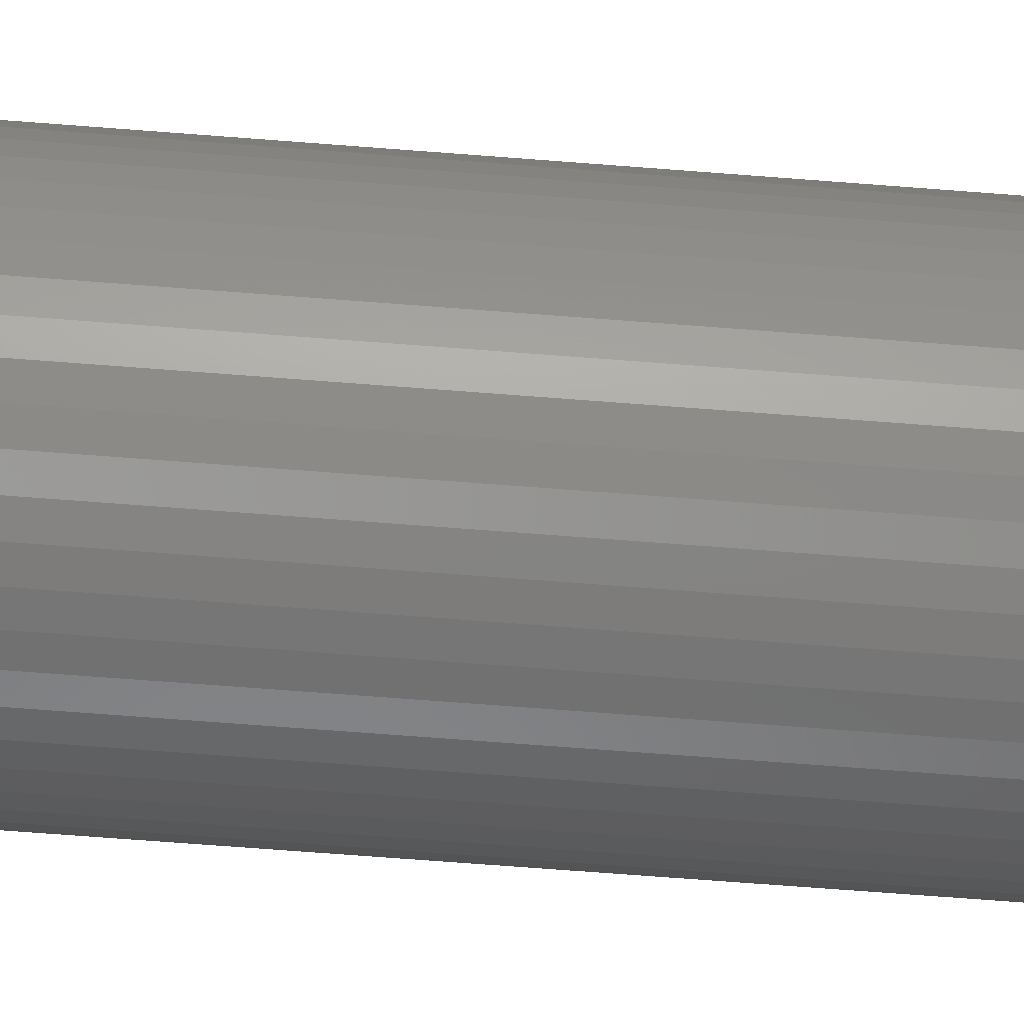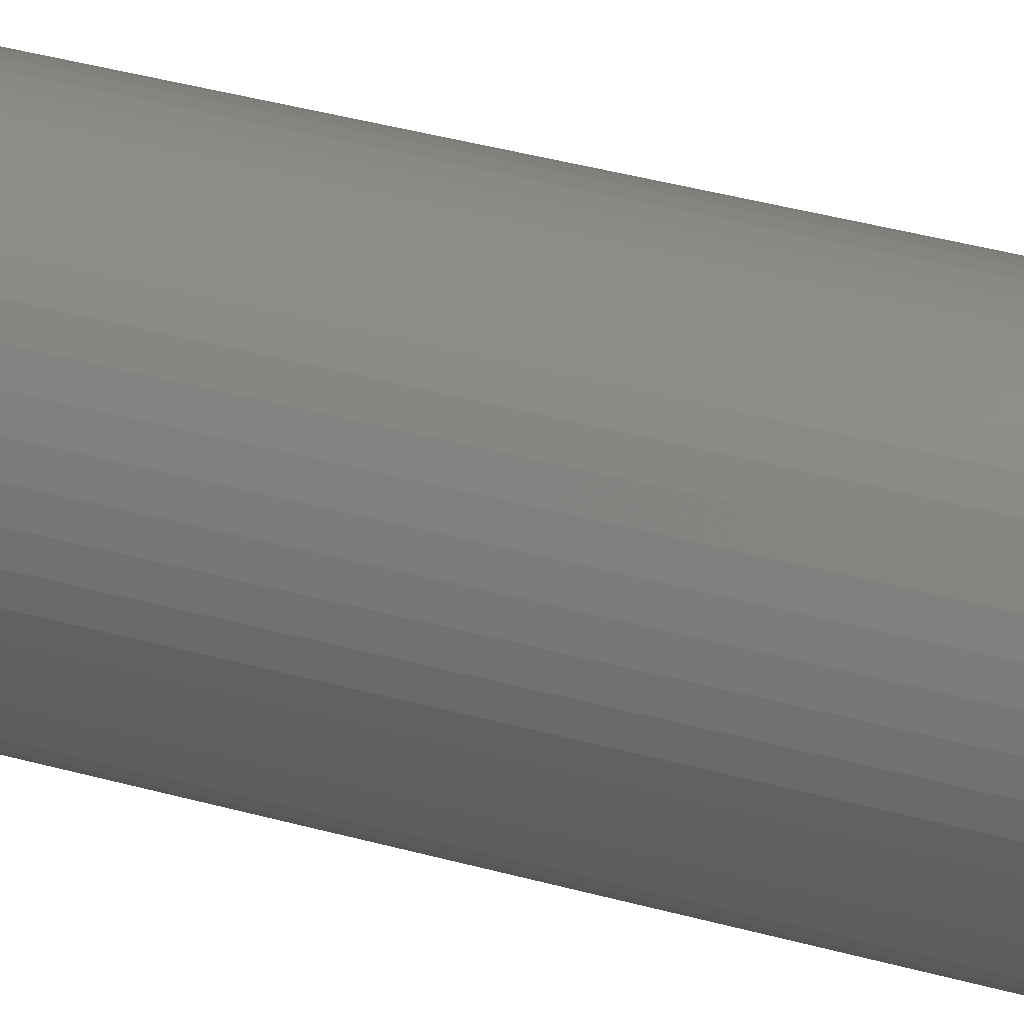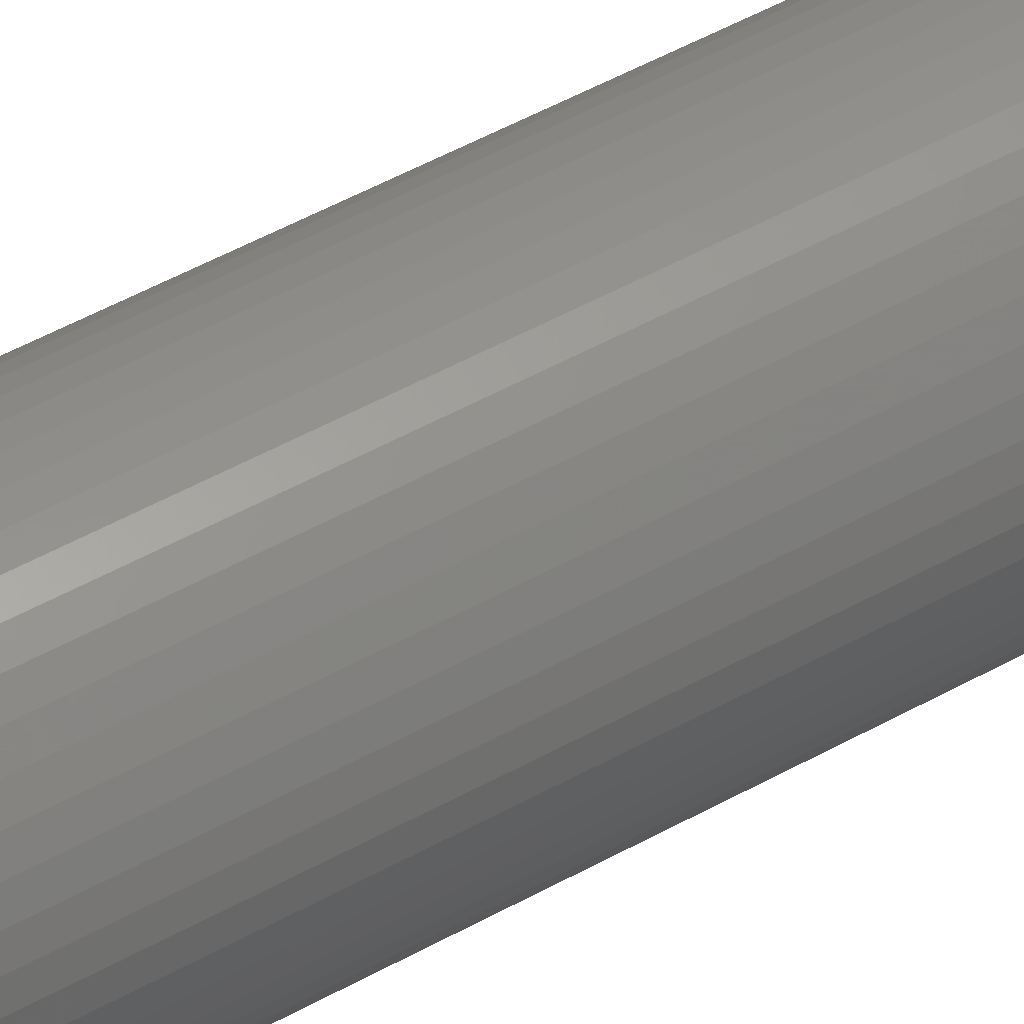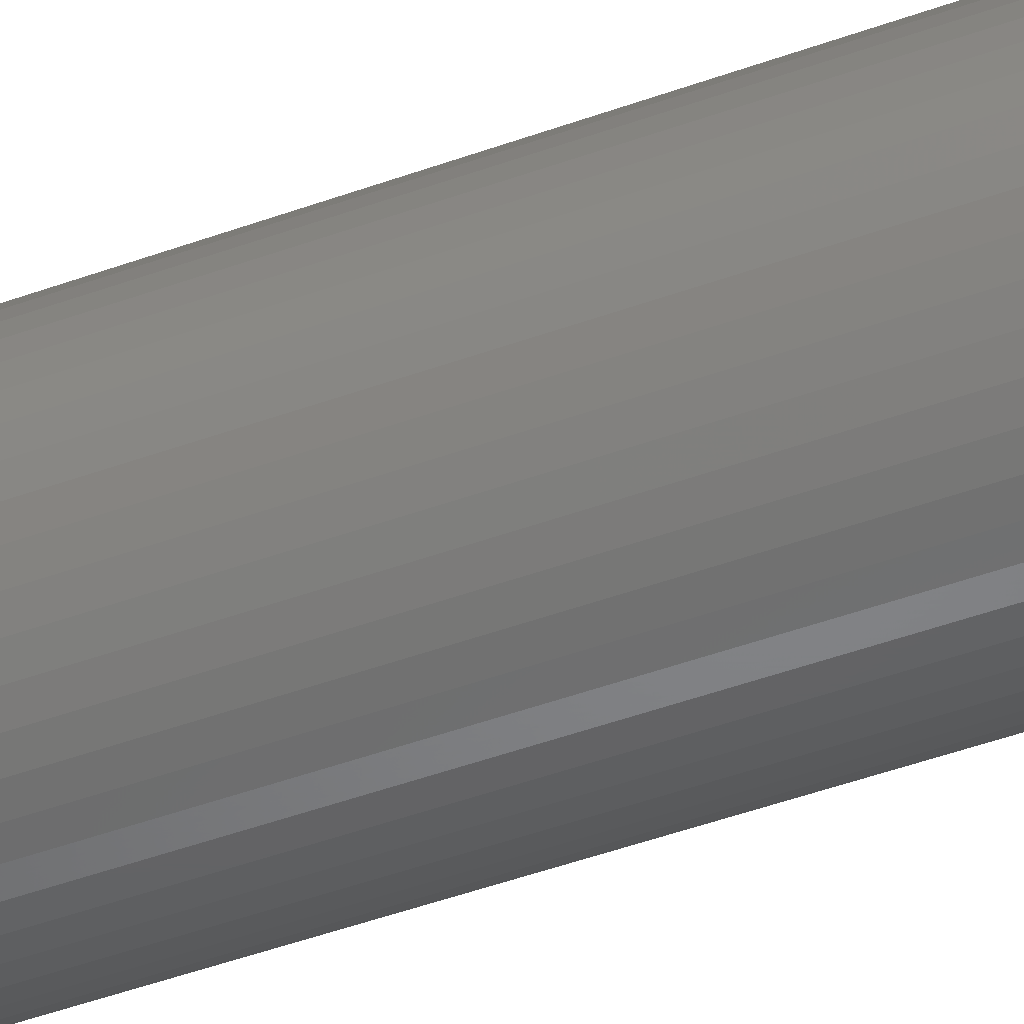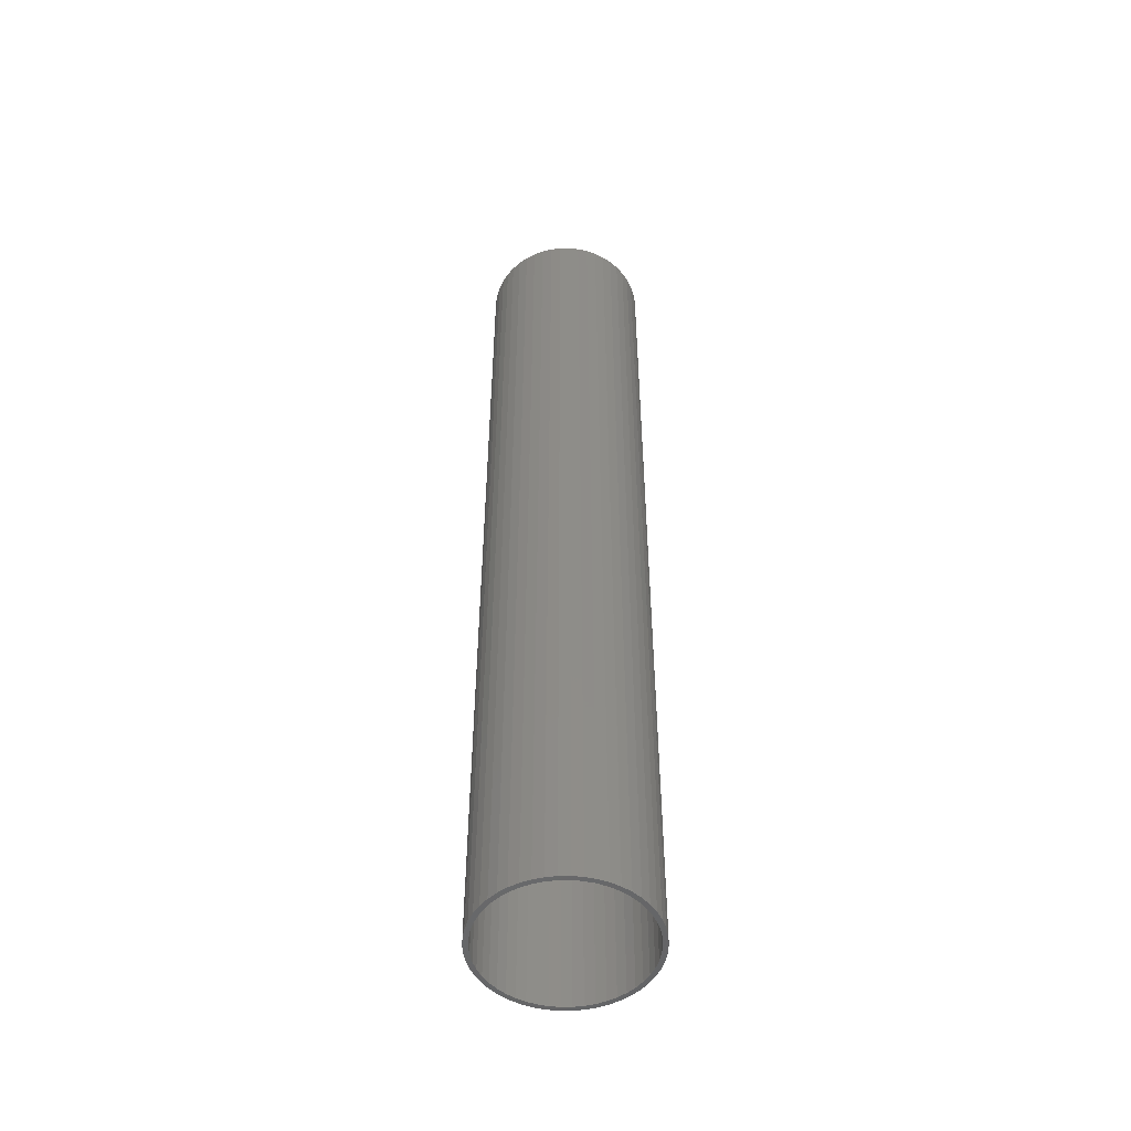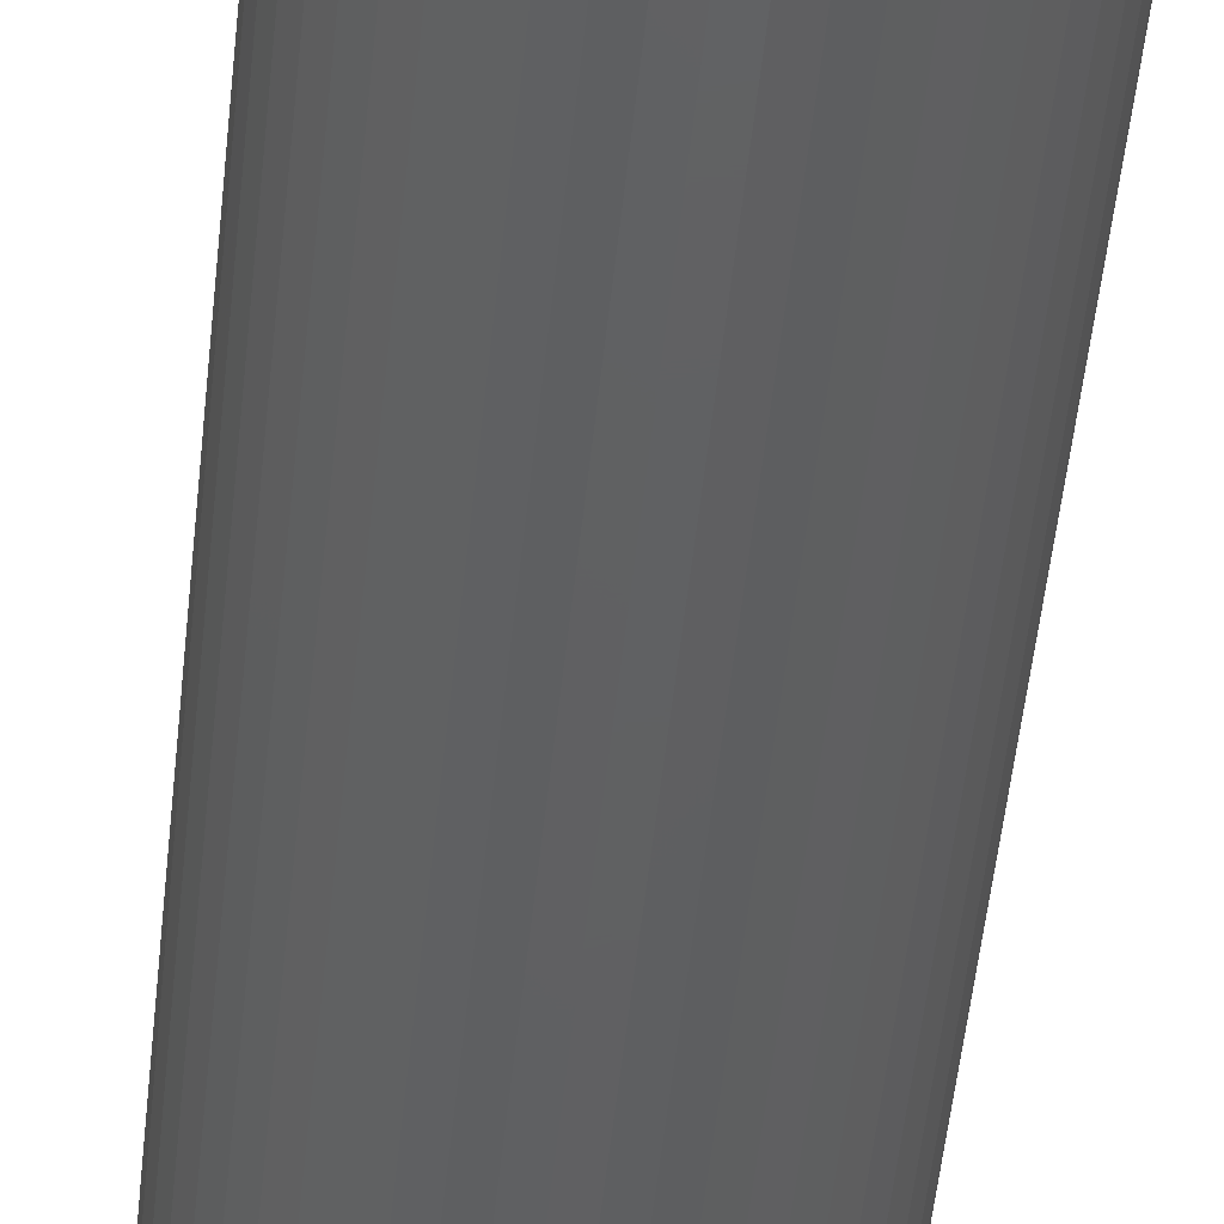
<metadata>
{"format":"stl","ext":"stl","renderer":"f3d","projection":"perspective","resolution":1024,"background":"white","views":[{"elev":-61.6,"azim":85.3,"up":"+Y"},{"elev":32.4,"azim":-67.7,"up":"+Y"},{"elev":49.3,"azim":58.1,"up":"+Y"},{"elev":-45.1,"azim":-66.9,"up":"+Y"},{"elev":-50.9,"azim":-179.4,"up":"+Z"},{"elev":-41.6,"azim":175.0,"up":"+Y"}]}
</metadata>
<code>
# stl→obj: 200 verts, 400 faces
v 8.5 0 49.5
v 8.433 1.065 -49.5
v 8.433 1.065 49.5
v 8.5 0 -49.5
v -8.5 0 -49.5
v -8.433 1.065 49.5
v -8.433 1.065 -49.5
v -8.5 0 49.5
v 0.5337 8.483 -49.5
v -0.5337 8.483 49.5
v 0.5337 8.483 49.5
v -0.5337 8.483 -49.5
v -0.5337 -8.483 -49.5
v 0.5337 -8.483 49.5
v -0.5337 -8.483 49.5
v 0.5337 -8.483 -49.5
v 6.196 5.819 -49.5
v 5.418 6.549 49.5
v 6.196 5.819 49.5
v 5.418 6.549 -49.5
v -5.418 6.549 -49.5
v -6.196 5.819 49.5
v -5.418 6.549 49.5
v -6.196 5.819 -49.5
v -2.627 8.084 -49.5
v -3.619 7.691 49.5
v -2.627 8.084 49.5
v -3.619 7.691 -49.5
v 7.903 3.129 49.5
v 7.449 4.095 -49.5
v 7.449 4.095 49.5
v 7.903 3.129 -49.5
v 3.619 7.691 -49.5
v 2.627 8.084 49.5
v 3.619 7.691 49.5
v 2.627 8.084 -49.5
v 1.593 8.349 49.5
v 1.593 8.349 -49.5
v 4.555 7.177 -49.5
v 4.555 7.177 49.5
v -7.903 3.129 -49.5
v -7.449 4.095 49.5
v -7.449 4.095 -49.5
v -7.903 3.129 49.5
v 8 0 49.5
v 7.937 1.003 49.5
v 8.233 2.114 49.5
v 8.433 -1.065 49.5
v 7.937 -1.003 49.5
v 7.749 1.99 49.5
v 7.438 2.945 49.5
v 7.01 3.854 49.5
v 6.877 4.996 49.5
v 6.472 4.702 49.5
v 5.832 5.476 49.5
v 5.099 6.164 49.5
v 4.287 6.755 49.5
v 3.406 7.239 49.5
v 2.472 7.608 49.5
v 1.499 7.858 49.5
v 0.5023 7.984 49.5
v -0.5023 7.984 49.5
v -1.499 7.858 49.5
v -1.593 8.349 49.5
v -2.472 7.608 49.5
v -3.406 7.239 49.5
v -4.287 6.755 49.5
v -4.555 7.177 49.5
v -5.099 6.164 49.5
v -5.832 5.476 49.5
v -6.472 4.702 49.5
v -6.877 4.996 49.5
v -7.01 3.854 49.5
v -7.438 2.945 49.5
v -7.749 1.99 49.5
v -8.233 2.114 49.5
v -7.937 1.003 49.5
v 8.233 -2.114 49.5
v 7.749 -1.99 49.5
v 7.903 -3.129 49.5
v 7.438 -2.945 49.5
v 7.449 -4.095 49.5
v 7.01 -3.854 49.5
v 6.877 -4.996 49.5
v 6.472 -4.702 49.5
v 6.196 -5.819 49.5
v 5.832 -5.476 49.5
v 5.418 -6.549 49.5
v 5.099 -6.164 49.5
v 4.555 -7.177 49.5
v 4.287 -6.755 49.5
v 3.619 -7.691 49.5
v 3.406 -7.239 49.5
v 2.627 -8.084 49.5
v 2.472 -7.608 49.5
v 1.593 -8.349 49.5
v 1.499 -7.858 49.5
v 0.5023 -7.984 49.5
v -0.5023 -7.984 49.5
v -1.499 -7.858 49.5
v -1.593 -8.349 49.5
v -2.472 -7.608 49.5
v -2.627 -8.084 49.5
v -3.406 -7.239 49.5
v -3.619 -7.691 49.5
v -4.287 -6.755 49.5
v -4.555 -7.177 49.5
v -5.099 -6.164 49.5
v -5.418 -6.549 49.5
v -5.832 -5.476 49.5
v -6.196 -5.819 49.5
v -6.472 -4.702 49.5
v -6.877 -4.996 49.5
v -7.01 -3.854 49.5
v -7.449 -4.095 49.5
v -7.438 -2.945 49.5
v -7.903 -3.129 49.5
v -7.749 -1.99 49.5
v -8.233 -2.114 49.5
v -7.937 -1.003 49.5
v -8.433 -1.065 49.5
v -8 0 49.5
v -1.593 8.349 -49.5
v 8 0 -49.5
v 8.433 -1.065 -49.5
v 7.937 -1.003 -49.5
v 8.233 -2.114 -49.5
v 7.937 1.003 -49.5
v 7.749 -1.99 -49.5
v 7.903 -3.129 -49.5
v 7.438 -2.945 -49.5
v 7.449 -4.095 -49.5
v 7.01 -3.854 -49.5
v 6.877 -4.996 -49.5
v 6.472 -4.702 -49.5
v 6.196 -5.819 -49.5
v 5.832 -5.476 -49.5
v 5.418 -6.549 -49.5
v 5.099 -6.164 -49.5
v 4.555 -7.177 -49.5
v 4.287 -6.755 -49.5
v 3.619 -7.691 -49.5
v 3.406 -7.239 -49.5
v 2.627 -8.084 -49.5
v 2.472 -7.608 -49.5
v 1.593 -8.349 -49.5
v 1.499 -7.858 -49.5
v 0.5023 -7.984 -49.5
v -0.5023 -7.984 -49.5
v -1.499 -7.858 -49.5
v -1.593 -8.349 -49.5
v -2.472 -7.608 -49.5
v -2.627 -8.084 -49.5
v -3.406 -7.239 -49.5
v -3.619 -7.691 -49.5
v -4.287 -6.755 -49.5
v -4.555 -7.177 -49.5
v -5.099 -6.164 -49.5
v -5.418 -6.549 -49.5
v -5.832 -5.476 -49.5
v -6.196 -5.819 -49.5
v -6.472 -4.702 -49.5
v -6.877 -4.996 -49.5
v -7.01 -3.854 -49.5
v -7.449 -4.095 -49.5
v -7.438 -2.945 -49.5
v -7.903 -3.129 -49.5
v -7.749 -1.99 -49.5
v -8.233 -2.114 -49.5
v -7.937 -1.003 -49.5
v -8.433 -1.065 -49.5
v 8.233 2.114 -49.5
v 7.749 1.99 -49.5
v 7.438 2.945 -49.5
v 7.01 3.854 -49.5
v 6.877 4.996 -49.5
v 6.472 4.702 -49.5
v 5.832 5.476 -49.5
v 5.099 6.164 -49.5
v 4.287 6.755 -49.5
v 3.406 7.239 -49.5
v 2.472 7.608 -49.5
v 1.499 7.858 -49.5
v 0.5023 7.984 -49.5
v -0.5023 7.984 -49.5
v -1.499 7.858 -49.5
v -2.472 7.608 -49.5
v -3.406 7.239 -49.5
v -4.287 6.755 -49.5
v -4.555 7.177 -49.5
v -5.099 6.164 -49.5
v -5.832 5.476 -49.5
v -6.472 4.702 -49.5
v -6.877 4.996 -49.5
v -7.01 3.854 -49.5
v -7.438 2.945 -49.5
v -7.749 1.99 -49.5
v -8.233 2.114 -49.5
v -7.937 1.003 -49.5
v -8 0 -49.5
f 1 2 3
f 2 1 4
f 5 6 7
f 6 5 8
f 9 10 11
f 10 9 12
f 13 14 15
f 14 13 16
f 17 18 19
f 18 17 20
f 21 22 23
f 22 21 24
f 25 26 27
f 26 25 28
f 29 30 31
f 30 29 32
f 33 34 35
f 34 33 36
f 36 37 34
f 37 36 38
f 39 35 40
f 35 39 33
f 41 42 43
f 42 41 44
f 45 1 3
f 46 3 47
f 1 45 48
f 49 48 45
f 3 46 45
f 50 47 29
f 47 50 46
f 51 29 31
f 29 51 50
f 31 52 51
f 53 52 31
f 53 54 52
f 19 54 53
f 19 55 54
f 18 55 19
f 18 56 55
f 40 56 18
f 40 57 56
f 35 57 40
f 35 58 57
f 34 58 35
f 34 59 58
f 37 59 34
f 37 60 59
f 11 60 37
f 11 61 60
f 11 62 61
f 10 62 11
f 10 63 62
f 64 63 10
f 64 65 63
f 27 65 64
f 27 66 65
f 26 66 27
f 26 67 66
f 68 67 26
f 68 69 67
f 23 69 68
f 23 70 69
f 22 70 23
f 22 71 70
f 72 71 22
f 72 73 71
f 42 73 72
f 73 42 74
f 44 74 42
f 74 44 75
f 76 75 44
f 75 76 77
f 6 77 76
f 48 49 78
f 79 78 49
f 78 79 80
f 81 80 79
f 80 81 82
f 83 82 81
f 83 84 82
f 85 84 83
f 85 86 84
f 87 86 85
f 87 88 86
f 89 88 87
f 89 90 88
f 91 90 89
f 91 92 90
f 93 92 91
f 93 94 92
f 95 94 93
f 95 96 94
f 97 96 95
f 97 14 96
f 98 14 97
f 99 14 98
f 99 15 14
f 100 15 99
f 100 101 15
f 102 101 100
f 102 103 101
f 104 103 102
f 104 105 103
f 106 105 104
f 106 107 105
f 108 107 106
f 108 109 107
f 110 109 108
f 110 111 109
f 112 111 110
f 112 113 111
f 114 113 112
f 115 114 116
f 114 115 113
f 117 116 118
f 116 117 115
f 119 118 120
f 121 120 122
f 77 6 122
f 118 119 117
f 8 122 6
f 120 121 119
f 122 8 121
f 12 64 10
f 64 12 123
f 124 4 125
f 126 125 127
f 4 124 2
f 128 2 124
f 125 126 124
f 129 127 130
f 127 129 126
f 131 130 132
f 130 131 129
f 132 133 131
f 134 133 132
f 134 135 133
f 136 135 134
f 136 137 135
f 138 137 136
f 138 139 137
f 140 139 138
f 140 141 139
f 142 141 140
f 142 143 141
f 144 143 142
f 144 145 143
f 146 145 144
f 146 147 145
f 16 147 146
f 16 148 147
f 16 149 148
f 13 149 16
f 13 150 149
f 151 150 13
f 151 152 150
f 153 152 151
f 153 154 152
f 155 154 153
f 155 156 154
f 157 156 155
f 157 158 156
f 159 158 157
f 159 160 158
f 161 160 159
f 161 162 160
f 163 162 161
f 163 164 162
f 165 164 163
f 164 165 166
f 167 166 165
f 166 167 168
f 169 168 167
f 168 169 170
f 171 170 169
f 2 128 172
f 173 172 128
f 172 173 32
f 174 32 173
f 32 174 30
f 175 30 174
f 175 176 30
f 177 176 175
f 177 17 176
f 178 17 177
f 178 20 17
f 179 20 178
f 179 39 20
f 180 39 179
f 180 33 39
f 181 33 180
f 181 36 33
f 182 36 181
f 182 38 36
f 183 38 182
f 183 9 38
f 184 9 183
f 185 9 184
f 185 12 9
f 186 12 185
f 186 123 12
f 187 123 186
f 187 25 123
f 188 25 187
f 188 28 25
f 189 28 188
f 189 190 28
f 191 190 189
f 191 21 190
f 192 21 191
f 192 24 21
f 193 24 192
f 193 194 24
f 195 194 193
f 43 195 196
f 195 43 194
f 41 196 197
f 196 41 43
f 198 197 199
f 7 199 200
f 170 171 200
f 197 198 41
f 5 200 171
f 199 7 198
f 200 5 7
f 16 96 14
f 96 16 146
f 47 32 29
f 32 47 172
f 3 172 47
f 172 3 2
f 53 17 19
f 17 53 176
f 31 176 53
f 176 31 30
f 38 11 37
f 11 38 9
f 20 40 18
f 40 20 39
f 43 72 194
f 72 43 42
f 194 22 24
f 22 194 72
f 198 44 41
f 44 198 76
f 7 76 198
f 76 7 6
f 28 68 26
f 68 28 190
f 190 23 68
f 23 190 21
f 123 27 64
f 27 123 25
f 48 4 1
f 4 48 125
f 82 130 80
f 130 82 132
f 161 109 111
f 109 161 159
f 165 117 167
f 117 165 115
f 163 115 165
f 115 163 113
f 142 90 92
f 90 142 140
f 80 127 78
f 127 80 130
f 161 113 163
f 113 161 111
f 169 121 171
f 121 169 119
f 171 8 5
f 8 171 121
f 167 119 169
f 119 167 117
f 138 86 88
f 86 138 136
f 144 92 94
f 92 144 142
f 146 94 96
f 94 146 144
f 78 125 48
f 125 78 127
f 84 132 82
f 132 84 134
f 86 134 84
f 134 86 136
f 151 15 101
f 15 151 13
f 159 107 109
f 107 159 157
f 140 88 90
f 88 140 138
f 153 101 103
f 101 153 151
f 155 103 105
f 103 155 153
f 157 105 107
f 105 157 155
f 124 46 128
f 46 124 45
f 122 199 77
f 199 122 200
f 185 61 62
f 61 185 184
f 148 99 98
f 99 148 149
f 137 89 87
f 89 137 139
f 179 55 56
f 55 179 178
f 192 69 70
f 69 192 191
f 188 65 66
f 65 188 187
f 174 52 175
f 52 174 51
f 182 58 59
f 58 182 181
f 183 59 60
f 59 183 182
f 181 57 58
f 57 181 180
f 73 193 71
f 193 73 195
f 71 192 70
f 192 71 193
f 191 67 69
f 67 191 189
f 187 63 65
f 63 187 186
f 147 98 97
f 98 147 148
f 173 51 174
f 51 173 50
f 128 50 173
f 50 128 46
f 177 55 178
f 55 177 54
f 175 54 177
f 54 175 52
f 184 60 61
f 60 184 183
f 180 56 57
f 56 180 179
f 74 195 73
f 195 74 196
f 75 196 74
f 196 75 197
f 77 197 75
f 197 77 199
f 189 66 67
f 66 189 188
f 186 62 63
f 62 186 185
f 126 45 124
f 45 126 49
f 137 85 135
f 85 137 87
f 120 200 122
f 200 120 170
f 139 91 89
f 91 139 141
f 143 95 93
f 95 143 145
f 131 79 129
f 79 131 81
f 133 81 131
f 81 133 83
f 135 83 133
f 83 135 85
f 110 162 112
f 162 110 160
f 114 166 116
f 166 114 164
f 118 170 120
f 170 118 168
f 116 168 118
f 168 116 166
f 141 93 91
f 93 141 143
f 145 97 95
f 97 145 147
f 129 49 126
f 49 129 79
f 149 100 99
f 100 149 150
f 158 110 108
f 110 158 160
f 152 104 102
f 104 152 154
f 156 108 106
f 108 156 158
f 112 164 114
f 164 112 162
f 150 102 100
f 102 150 152
f 154 106 104
f 106 154 156

</code>
